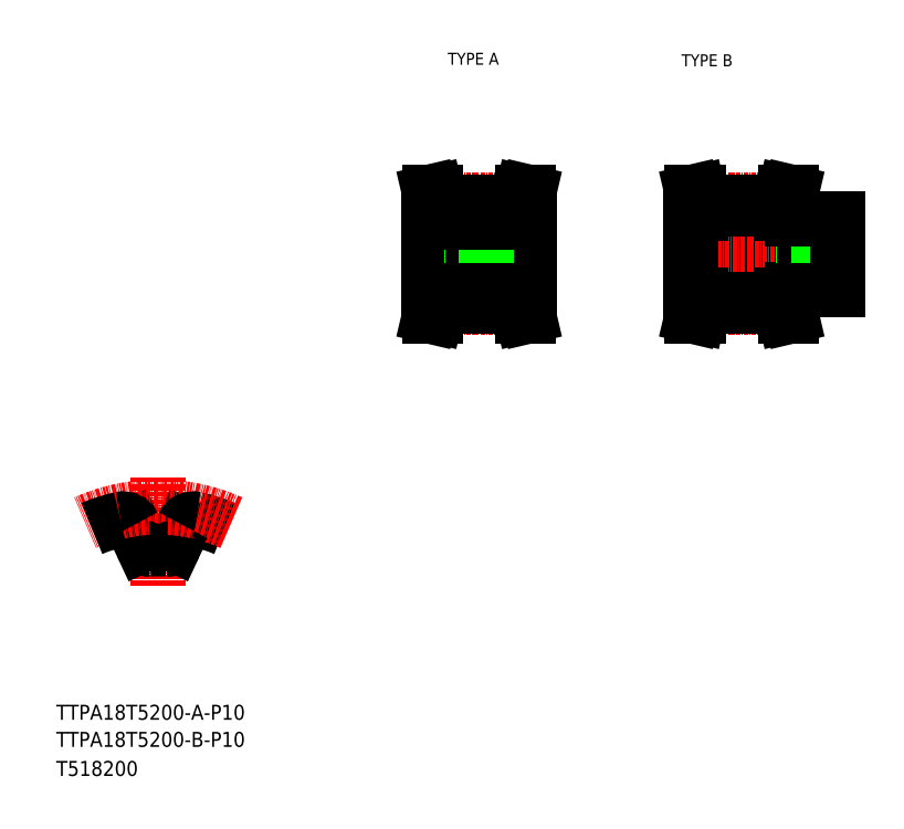
<metadata>
{"format":"dxf","ext":"dxf","renderer":"ezdxf+matplotlib","layout":"modelspace","background":"white","min_lineweight":24,"dpi":150}
</metadata>
<code>
0
SECTION
2
ENTITIES
0
TEXT
8
0
10
10
20
25
30
0
40
4
1
TTPA18T5200-A-P10
0
TEXT
8
0
10
10
20
10
30
0
40
4
1
T518200
0
TEXT
8
0
10
114.6
20
199.9
30
0
40
3.2
1
TYPE A
0
TEXT
8
0
10
177
20
199.5
30
0
40
3.2
1
TYPE B
0
LINE
8
CENTER
10
37.25
20
89.82
30
0
11
37.25
21
60.91
31
0
0
LINE
8
0
10
32.91
20
71.74
30
0
11
30.52
21
76.87
31
0
0
LINE
8
0
10
41.59
20
71.74
30
0
11
43.98
21
76.87
31
0
0
ARC
8
0
10
37.25
20
34.04
30
0
40
36.62
50
86.25
51
93.75
0
ARC
8
0
10
37.25
20
34.04
30
0
40
45.62
50
67.16
51
77.19
0
ARC
8
CENTER
10
37.25
20
34.04
30
0
40
47.75
50
65.89
51
114.1
0
ARC
8
0
10
37.25
20
34.04
30
0
40
45.62
50
102.8
51
112.8
0
ARC
8
0
10
27.8
20
75.6
30
0
40
3
50
25
51
102.8
0
ARC
8
0
10
46.7
20
75.6
30
0
40
3
50
77.19
51
155
0
ARC
8
0
10
34.72
20
72.58
30
0
40
2
50
205
51
273.8
0
ARC
8
0
10
39.78
20
72.58
30
0
40
2
50
266.2
51
335
0
TEXT
8
0
10
10
20
17.76
30
0
40
4
1
TTPA18T5200-B-P10
0
LINE
8
0
10
179.6
20
144.3
30
0
11
218.6
21
144.3
31
0
0
LINE
8
0
10
206.6
20
139.8
30
0
11
218.6
21
139.8
31
0
0
LINE
8
0
10
206.6
20
158.8
30
0
11
218.6
21
158.8
31
0
0
LINE
8
0
10
179.6
20
154.3
30
0
11
218.6
21
154.3
31
0
0
LINE
8
CENTER
10
176.6
20
149.3
30
0
11
221.6
21
149.3
31
0
0
LINE
8
0
10
204.1
20
163.2
30
0
11
204.7
21
165.8
31
0
0
LINE
8
0
10
205.7
20
163.1
30
0
11
206.3
21
165.8
31
0
0
LINE
8
0
10
180.5
20
163.1
30
0
11
179.8
21
165.8
31
0
0
LINE
8
0
10
182.1
20
163.2
30
0
11
181.5
21
165.8
31
0
0
LINE
8
0
10
179.6
20
149.3
30
0
11
179.6
21
138.3
31
0
0
LINE
8
0
10
182.1
20
138.3
30
0
11
182.1
21
135.4
31
0
0
LINE
8
0
10
180.5
20
138.3
30
0
11
180.5
21
135.6
31
0
0
LINE
8
0
10
205.7
20
138.3
30
0
11
205.7
21
135.6
31
0
0
LINE
8
0
10
204.1
20
138.3
30
0
11
204.1
21
135.4
31
0
0
LINE
8
0
10
182.1
20
135.4
30
0
11
181.5
21
132.8
31
0
0
LINE
8
CENTER
10
179.6
20
135
30
0
11
206.6
21
135
31
0
0
LINE
8
0
10
180.5
20
135.6
30
0
11
179.8
21
132.8
31
0
0
LINE
8
0
10
181.5
20
132.8
30
0
11
179.8
21
132.8
31
0
0
LINE
8
0
10
205.7
20
135.6
30
0
11
206.3
21
132.8
31
0
0
LINE
8
0
10
204.1
20
135.4
30
0
11
204.7
21
132.8
31
0
0
LINE
8
0
10
182.1
20
135.4
30
0
11
204.1
21
135.4
31
0
0
LINE
8
0
10
182.1
20
137.2
30
0
11
204.1
21
137.2
31
0
0
LINE
8
0
10
204.7
20
132.8
30
0
11
206.3
21
132.8
31
0
0
LINE
8
0
10
179.6
20
138.3
30
0
11
182.1
21
138.3
31
0
0
LINE
8
0
10
206.6
20
138.3
30
0
11
204.1
21
138.3
31
0
0
LINE
8
0
10
206.6
20
139.8
30
0
11
206.6
21
138.3
31
0
0
LINE
8
0
10
209.6
20
158.8
30
0
11
209.6
21
154.3
31
0
0
LINE
8
0
10
210
20
158.8
30
0
11
210
21
154.3
31
0
0
LINE
8
0
10
213.2
20
158.8
30
0
11
213.2
21
154.3
31
0
0
LINE
8
0
10
213.6
20
158.8
30
0
11
213.6
21
154.3
31
0
0
LINE
8
CENTER
10
211.6
20
161.8
30
0
11
211.6
21
151.3
31
0
0
LINE
8
0
10
179.6
20
149.3
30
0
11
179.6
21
160.3
31
0
0
LINE
8
CENTER
10
179.6
20
163.7
30
0
11
206.6
21
163.7
31
0
0
LINE
8
0
10
179.6
20
160.3
30
0
11
182.1
21
160.3
31
0
0
LINE
8
0
10
180.5
20
160.3
30
0
11
180.5
21
163.1
31
0
0
LINE
8
0
10
206.6
20
158.8
30
0
11
206.6
21
160.3
31
0
0
LINE
8
0
10
182.1
20
161.4
30
0
11
204.1
21
161.4
31
0
0
LINE
8
0
10
206.6
20
160.3
30
0
11
204.1
21
160.3
31
0
0
LINE
8
0
10
204.1
20
160.3
30
0
11
204.1
21
163.2
31
0
0
LINE
8
0
10
205.7
20
160.3
30
0
11
205.7
21
163.1
31
0
0
LINE
8
0
10
182.1
20
163.2
30
0
11
204.1
21
163.2
31
0
0
LINE
8
0
10
182.1
20
160.3
30
0
11
182.1
21
163.2
31
0
0
LINE
8
0
10
181.5
20
165.8
30
0
11
179.8
21
165.8
31
0
0
LINE
8
0
10
204.7
20
165.8
30
0
11
206.3
21
165.8
31
0
0
LINE
8
0
10
218.6
20
139.8
30
0
11
218.6
21
149.3
31
0
0
LINE
8
0
10
218.6
20
158.8
30
0
11
218.6
21
149.3
31
0
0
LINE
8
CENTER
10
106.4
20
149.3
30
0
11
139.4
21
149.3
31
0
0
LINE
8
0
10
119.9
20
161.4
30
0
11
119.9
21
157.9
31
0
0
LINE
8
0
10
125.9
20
161.4
30
0
11
125.9
21
157.9
31
0
0
LINE
8
0
10
109.4
20
149.3
30
0
11
109.4
21
160.3
31
0
0
LINE
8
0
10
136.4
20
149.3
30
0
11
136.4
21
160.3
31
0
0
LINE
8
CENTER
10
122.9
20
164.4
30
0
11
122.9
21
151.3
31
0
0
LINE
8
0
10
133.9
20
138.3
30
0
11
133.9
21
135.4
31
0
0
LINE
8
0
10
135.5
20
138.3
30
0
11
135.5
21
135.6
31
0
0
LINE
8
0
10
110.3
20
138.3
30
0
11
110.3
21
135.6
31
0
0
LINE
8
0
10
111.9
20
138.3
30
0
11
111.9
21
135.4
31
0
0
LINE
8
CENTER
10
109.4
20
135
30
0
11
136.4
21
135
31
0
0
LINE
8
0
10
111.9
20
135.4
30
0
11
111.3
21
132.8
31
0
0
LINE
8
0
10
110.3
20
135.6
30
0
11
109.7
21
132.8
31
0
0
LINE
8
0
10
111.3
20
132.8
30
0
11
109.7
21
132.8
31
0
0
LINE
8
0
10
133.9
20
135.4
30
0
11
134.6
21
132.8
31
0
0
LINE
8
0
10
134.6
20
132.8
30
0
11
136.2
21
132.8
31
0
0
LINE
8
0
10
135.5
20
135.6
30
0
11
136.2
21
132.8
31
0
0
LINE
8
0
10
111.9
20
135.4
30
0
11
133.9
21
135.4
31
0
0
LINE
8
0
10
136.4
20
149.3
30
0
11
136.4
21
138.3
31
0
0
LINE
8
0
10
109.4
20
149.3
30
0
11
109.4
21
138.3
31
0
0
LINE
8
0
10
109.4
20
144.3
30
0
11
136.4
21
144.3
31
0
0
LINE
8
0
10
109.4
20
138.3
30
0
11
111.9
21
138.3
31
0
0
LINE
8
0
10
136.4
20
138.3
30
0
11
133.9
21
138.3
31
0
0
LINE
8
0
10
111.9
20
137.2
30
0
11
133.9
21
137.2
31
0
0
LINE
8
0
10
109.4
20
154.3
30
0
11
136.4
21
154.3
31
0
0
LINE
8
0
10
120.9
20
157.9
30
0
11
120.9
21
154.3
31
0
0
LINE
8
0
10
121.3
20
157.9
30
0
11
121.3
21
154.3
31
0
0
LINE
8
0
10
124.6
20
157.9
30
0
11
124.6
21
154.3
31
0
0
LINE
8
0
10
124.9
20
157.9
30
0
11
124.9
21
154.3
31
0
0
LINE
8
0
10
119.9
20
157.9
30
0
11
125.9
21
157.9
31
0
0
LINE
8
0
10
111.9
20
163.2
30
0
11
111.3
21
165.8
31
0
0
LINE
8
0
10
110.3
20
163.1
30
0
11
109.7
21
165.8
31
0
0
LINE
8
0
10
135.5
20
163.1
30
0
11
136.2
21
165.8
31
0
0
LINE
8
0
10
133.9
20
163.2
30
0
11
134.6
21
165.8
31
0
0
LINE
8
0
10
109.4
20
160.3
30
0
11
111.9
21
160.3
31
0
0
LINE
8
CENTER
10
109.4
20
163.7
30
0
11
136.4
21
163.7
31
0
0
LINE
8
0
10
110.3
20
160.3
30
0
11
110.3
21
163.1
31
0
0
LINE
8
0
10
111.9
20
160.3
30
0
11
111.9
21
163.2
31
0
0
LINE
8
0
10
111.9
20
163.2
30
0
11
133.9
21
163.2
31
0
0
LINE
8
0
10
135.5
20
160.3
30
0
11
135.5
21
163.1
31
0
0
LINE
8
0
10
133.9
20
160.3
30
0
11
133.9
21
163.2
31
0
0
LINE
8
0
10
136.4
20
160.3
30
0
11
133.9
21
160.3
31
0
0
LINE
8
0
10
111.9
20
161.4
30
0
11
133.9
21
161.4
31
0
0
LINE
8
0
10
111.3
20
165.8
30
0
11
109.7
21
165.8
31
0
0
LINE
8
0
10
134.6
20
165.8
30
0
11
136.2
21
165.8
31
0
0
ENDSEC
0
EOF

</code>
